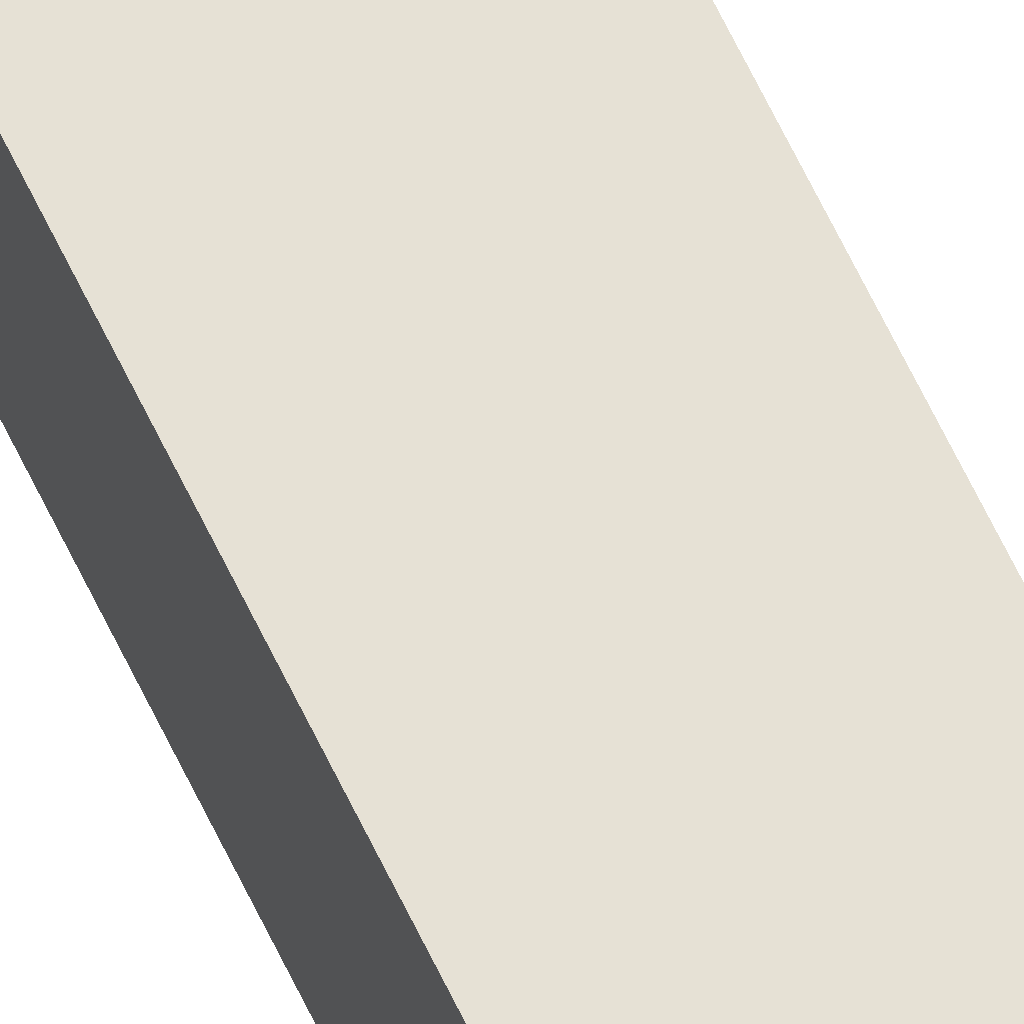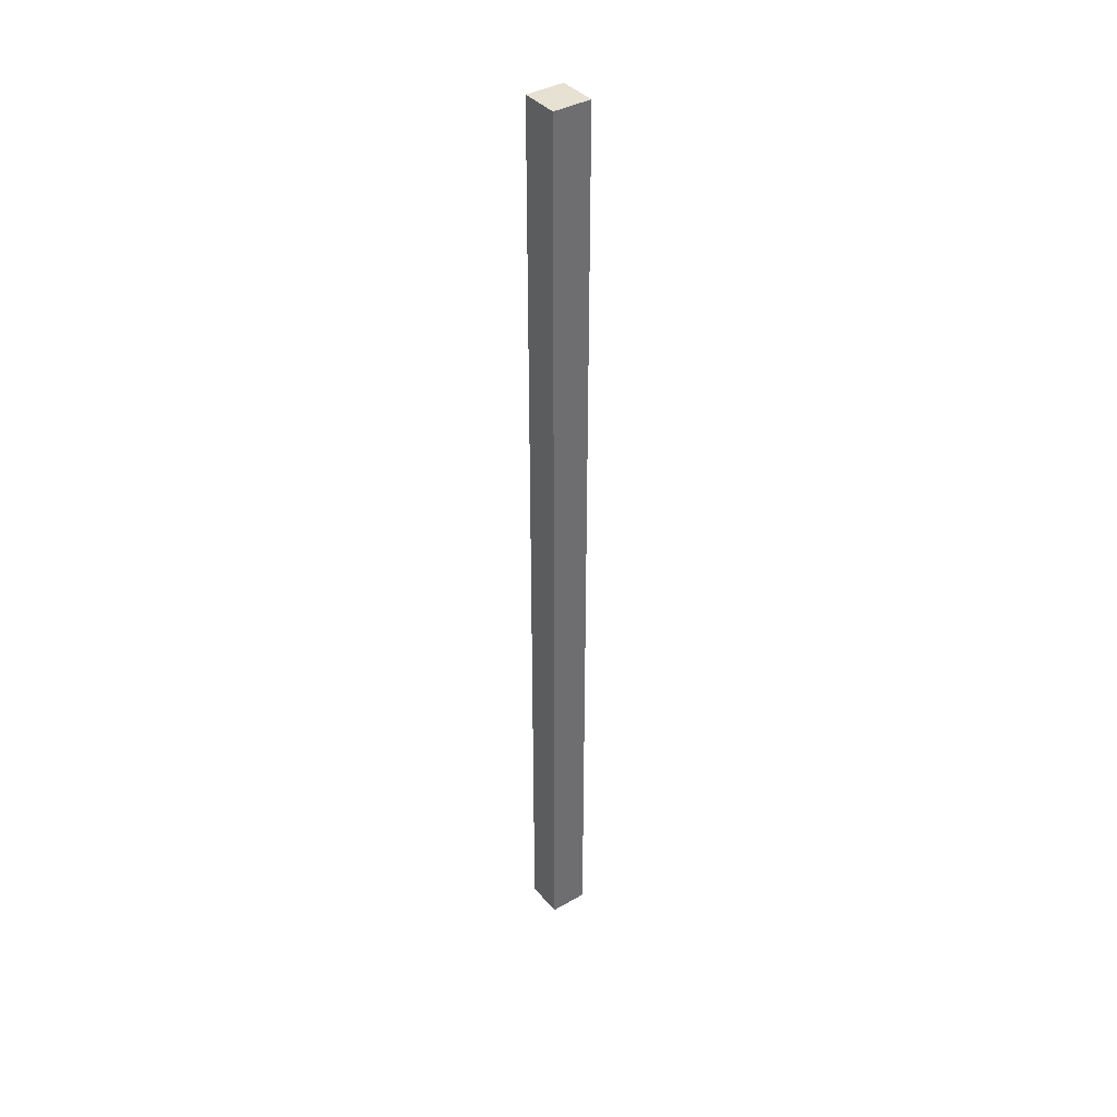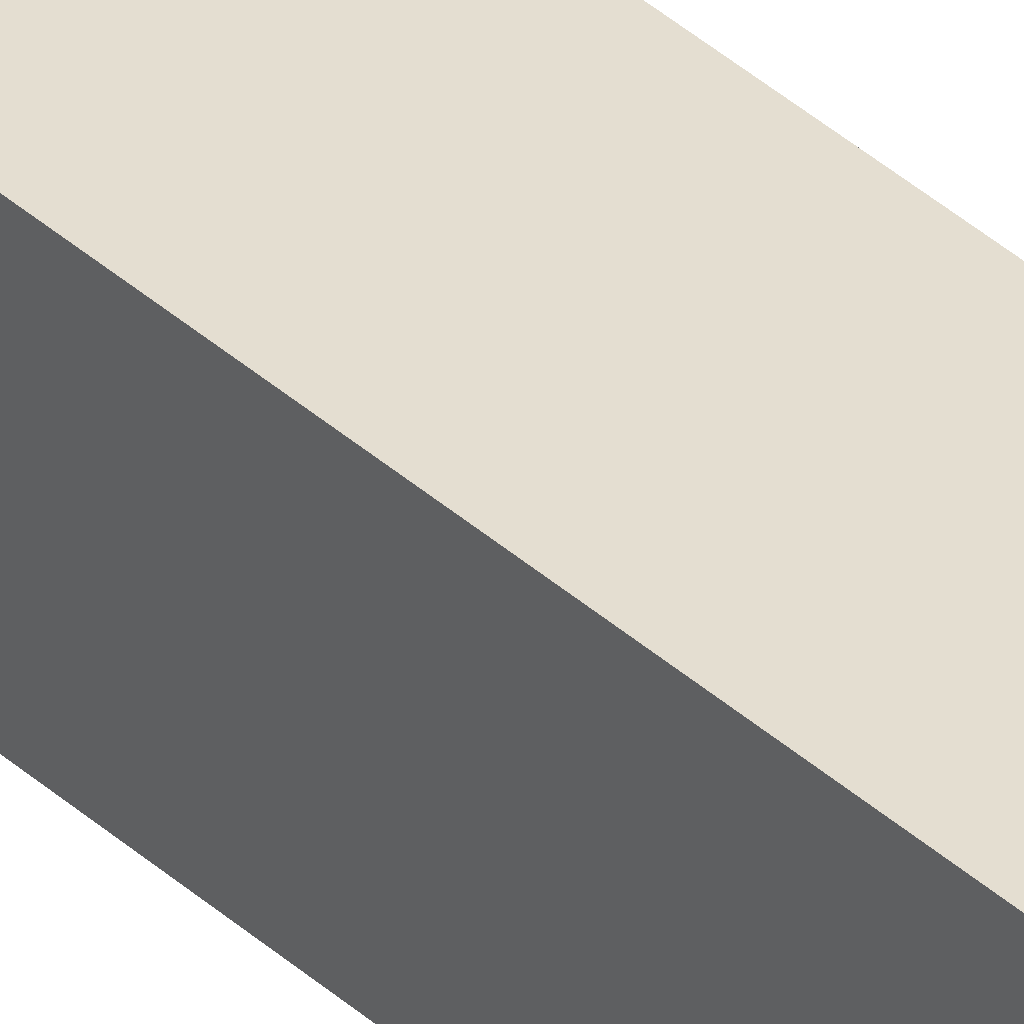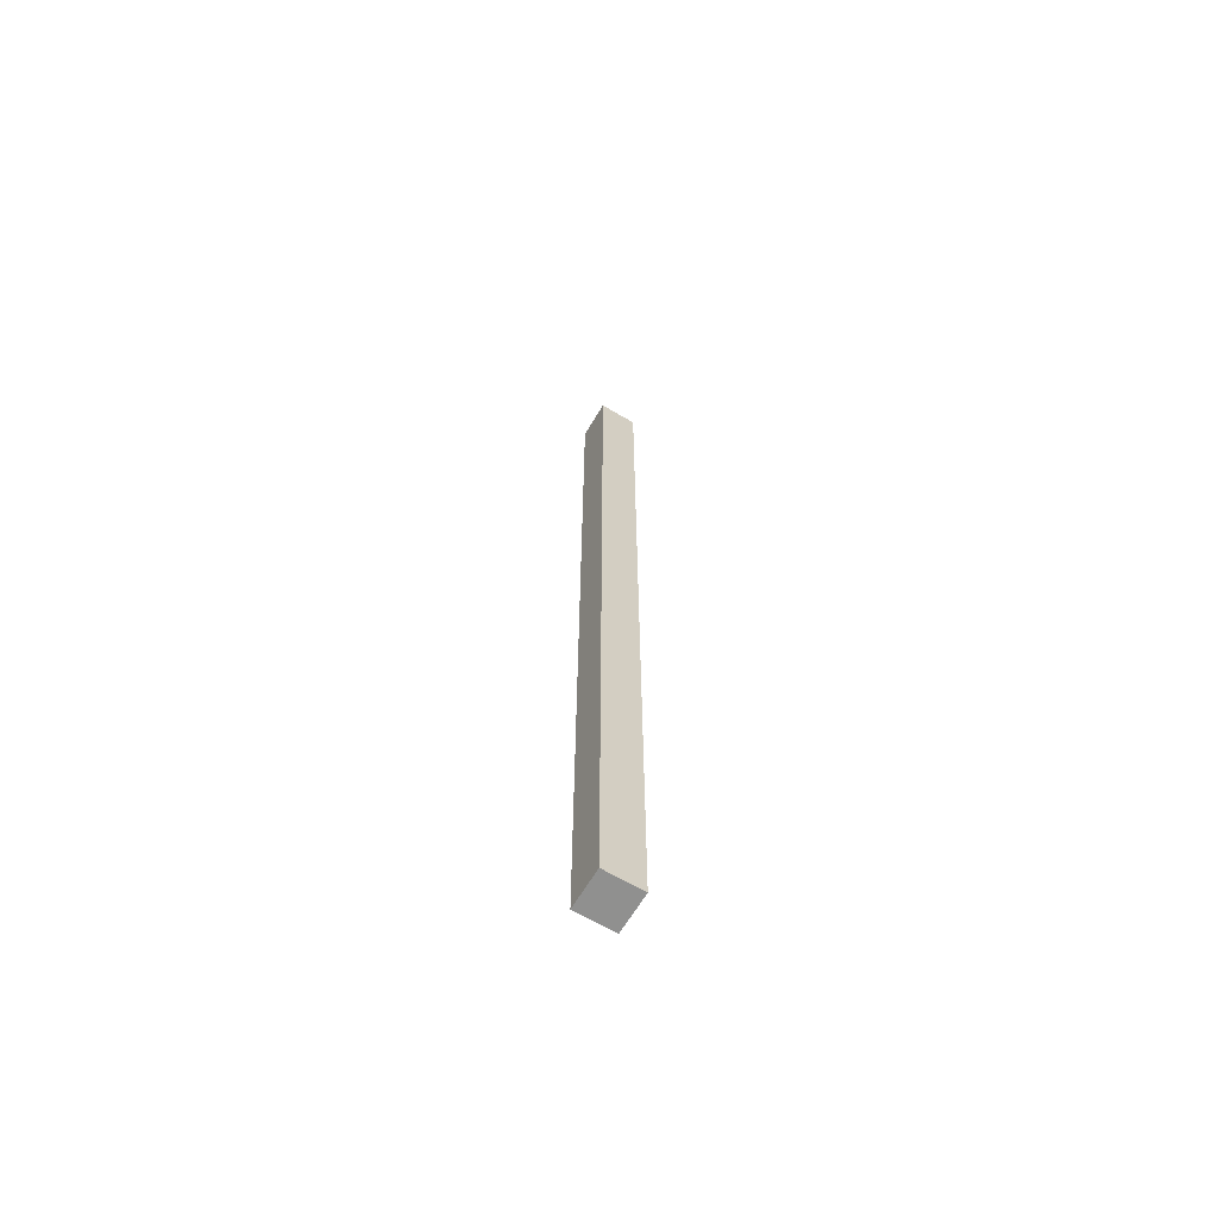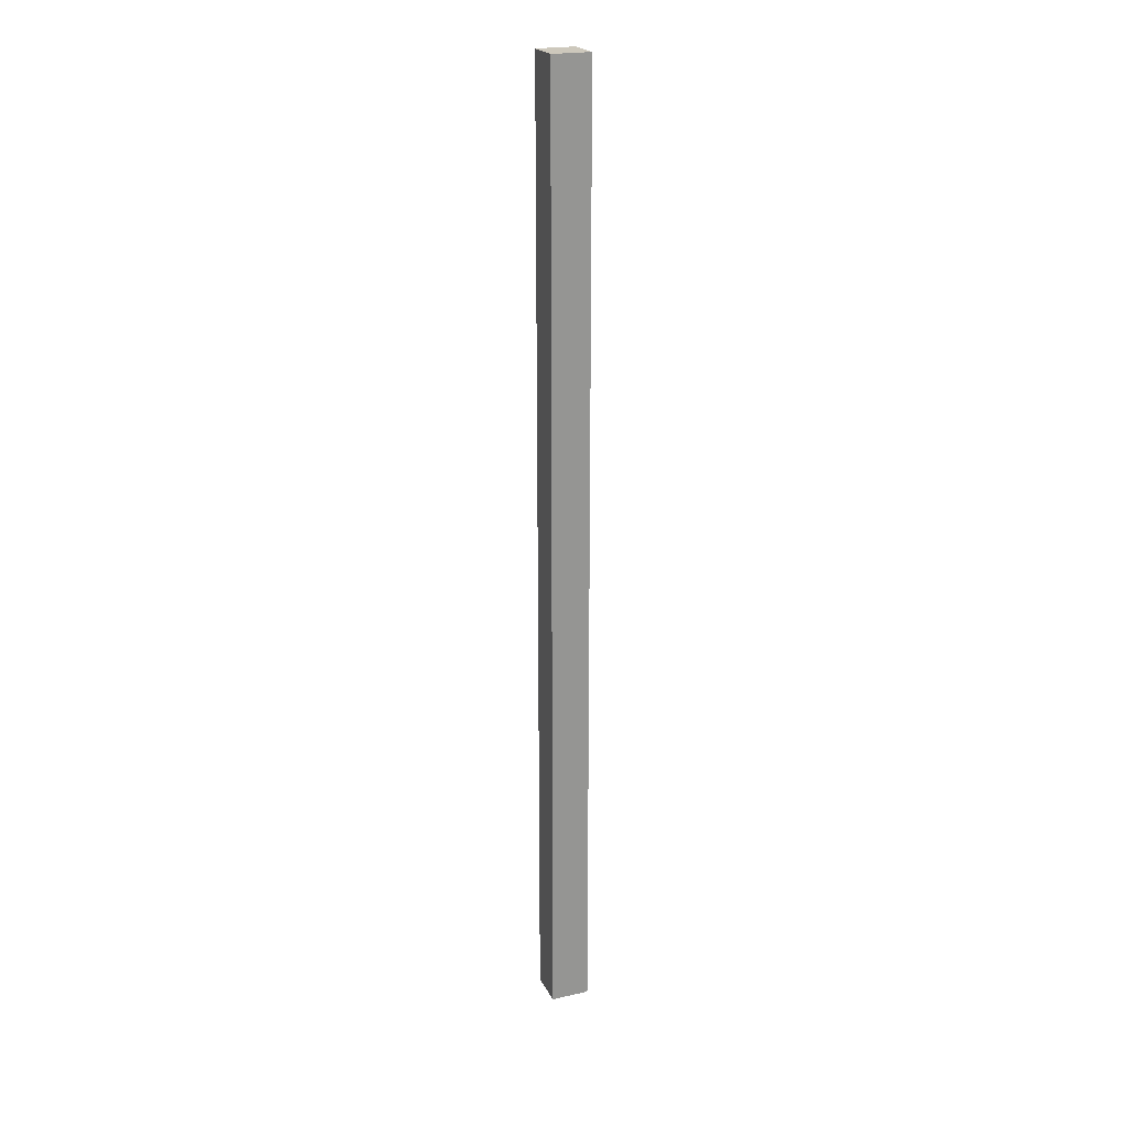
<metadata>
{"format":"obj","ext":"obj","renderer":"f3d","projection":"perspective","resolution":1024,"background":"white","views":[{"elev":64.7,"azim":-25.5,"up":"+Z"},{"elev":38.7,"azim":54.4,"up":"+Y"},{"elev":36.4,"azim":139.8,"up":"+Z"},{"elev":-65.6,"azim":-30.9,"up":"+Y"},{"elev":22.2,"azim":-20.9,"up":"+Y"}]}
</metadata>
<code>
g pb_Mesh49490
v -1 -9 0
v -2 -9 0
v -1 16 0
v -2 16 0
v -2 -9 0
v -2 -9 -1
v -2 16 0
v -2 16 -1
v -2 -9 -1
v -1 -9 -1
v -2 16 -1
v -1 16 -1
v -1 -9 -1
v -1 -9 0
v -1 16 -1
v -1 16 0
v -1 16 0
v -2 16 0
v -1 16 -1
v -2 16 -1
v -1 -9 -1
v -2 -9 -1
v -1 -9 0
v -2 -9 0
g pb_Mesh49490_0
f 3 2 1
f 3 4 2
f 7 6 5
f 7 8 6
f 11 10 9
f 11 12 10
f 15 14 13
f 15 16 14
f 19 18 17
f 19 20 18
f 23 22 21
f 23 24 22

</code>
